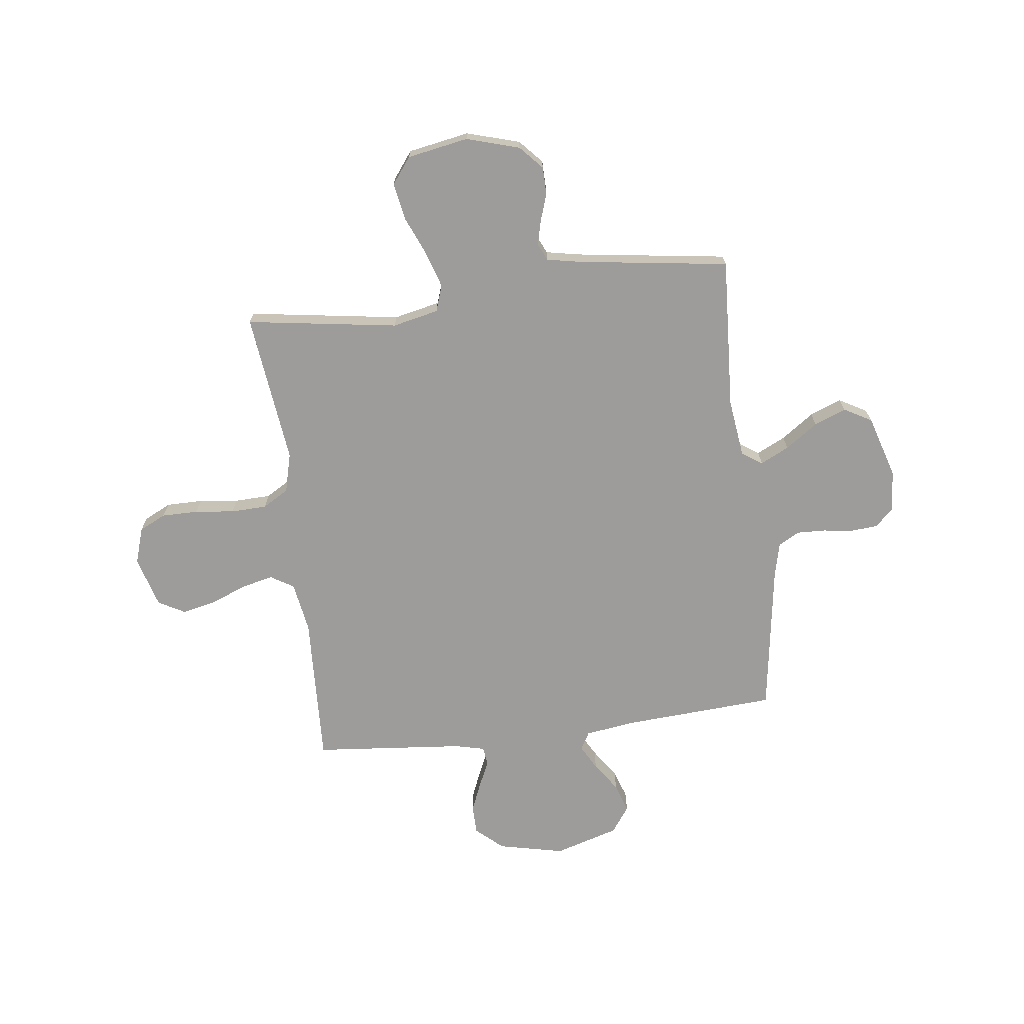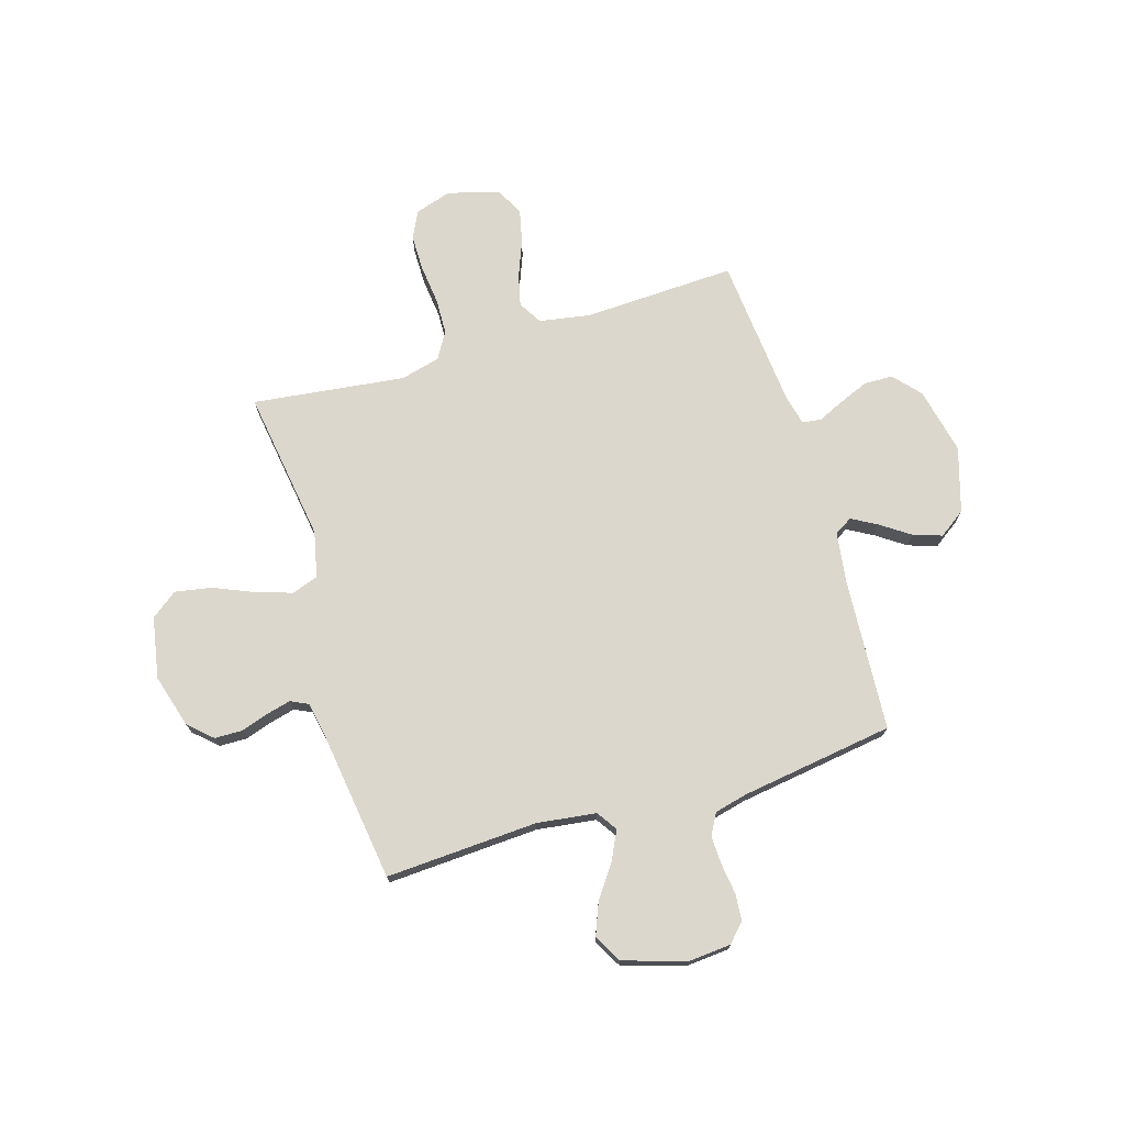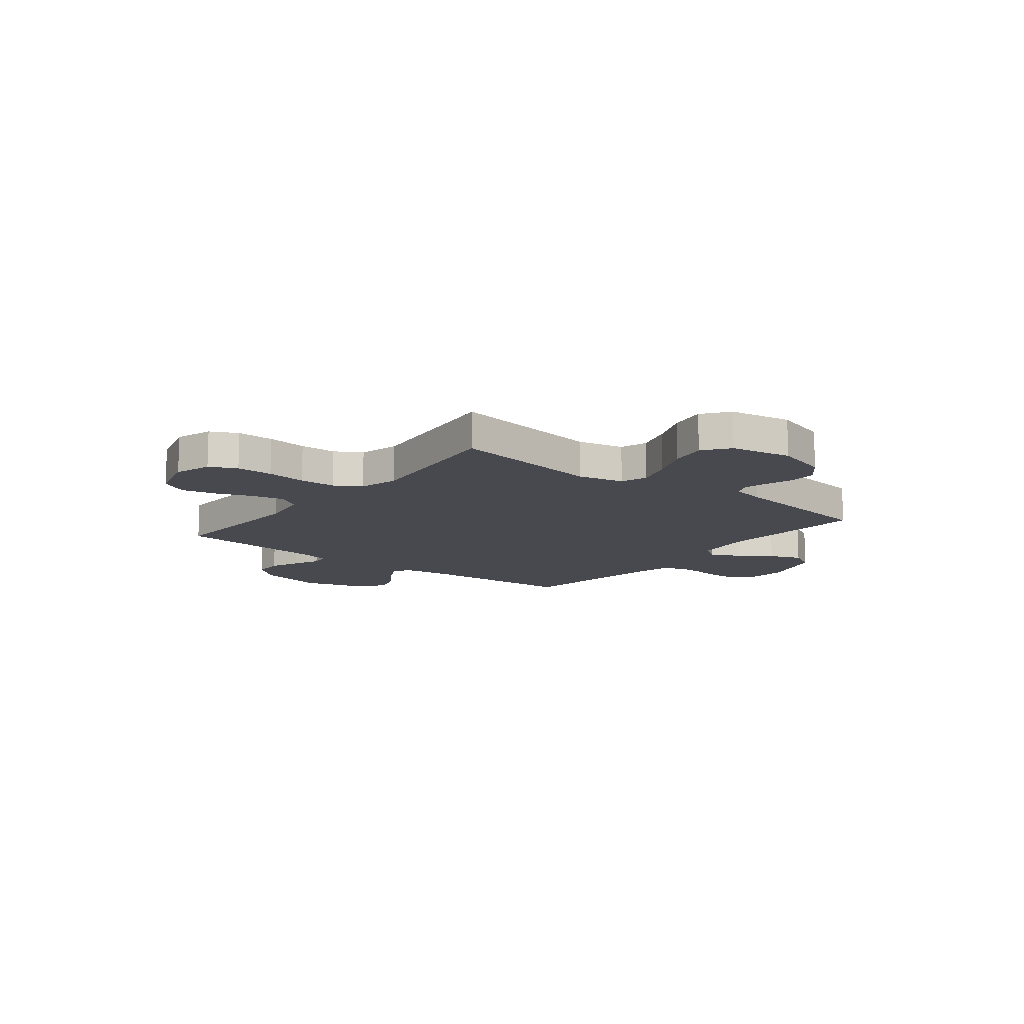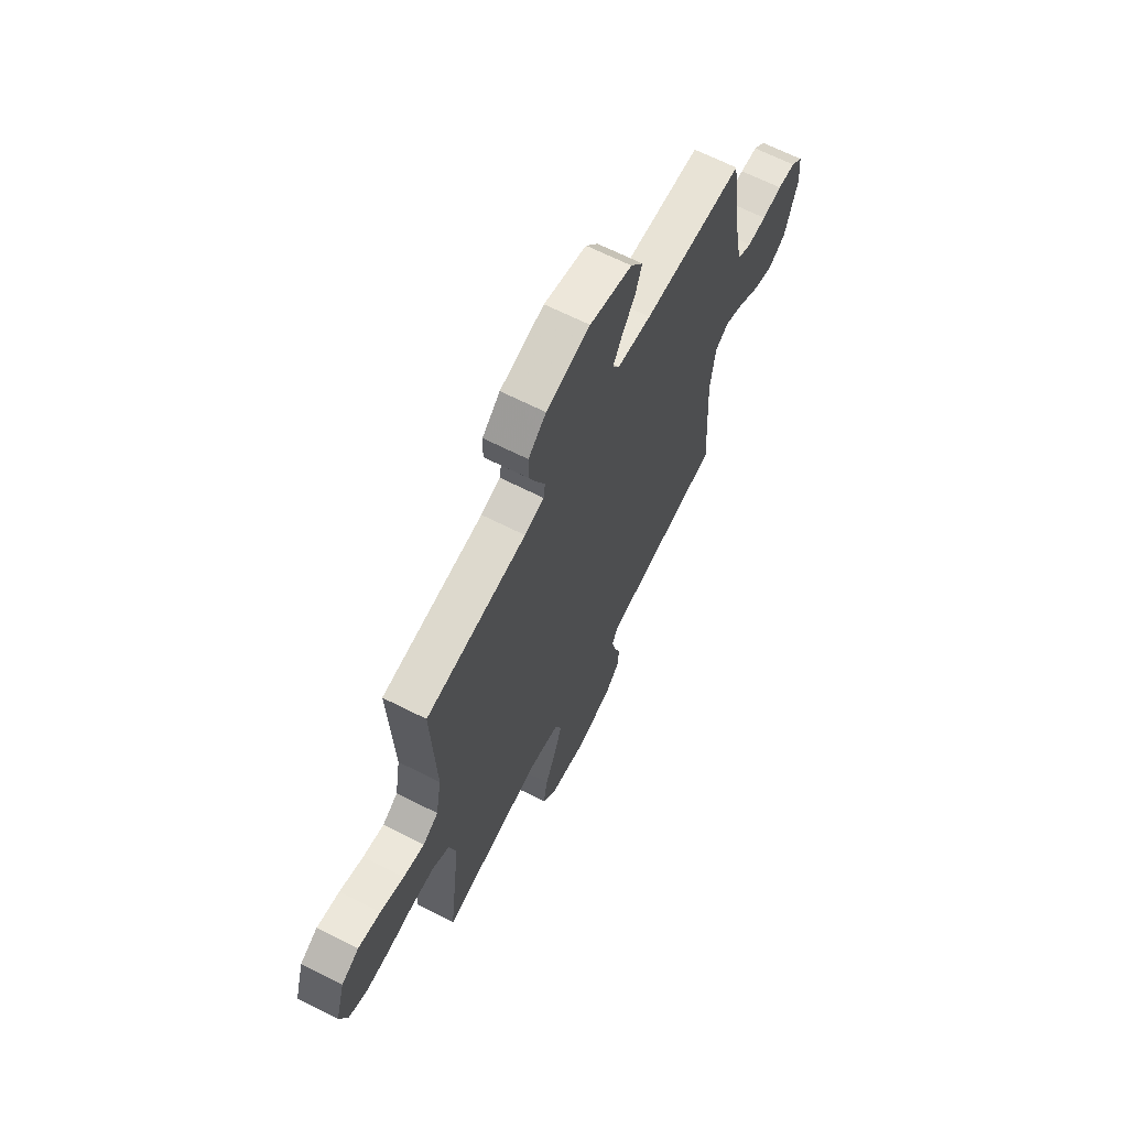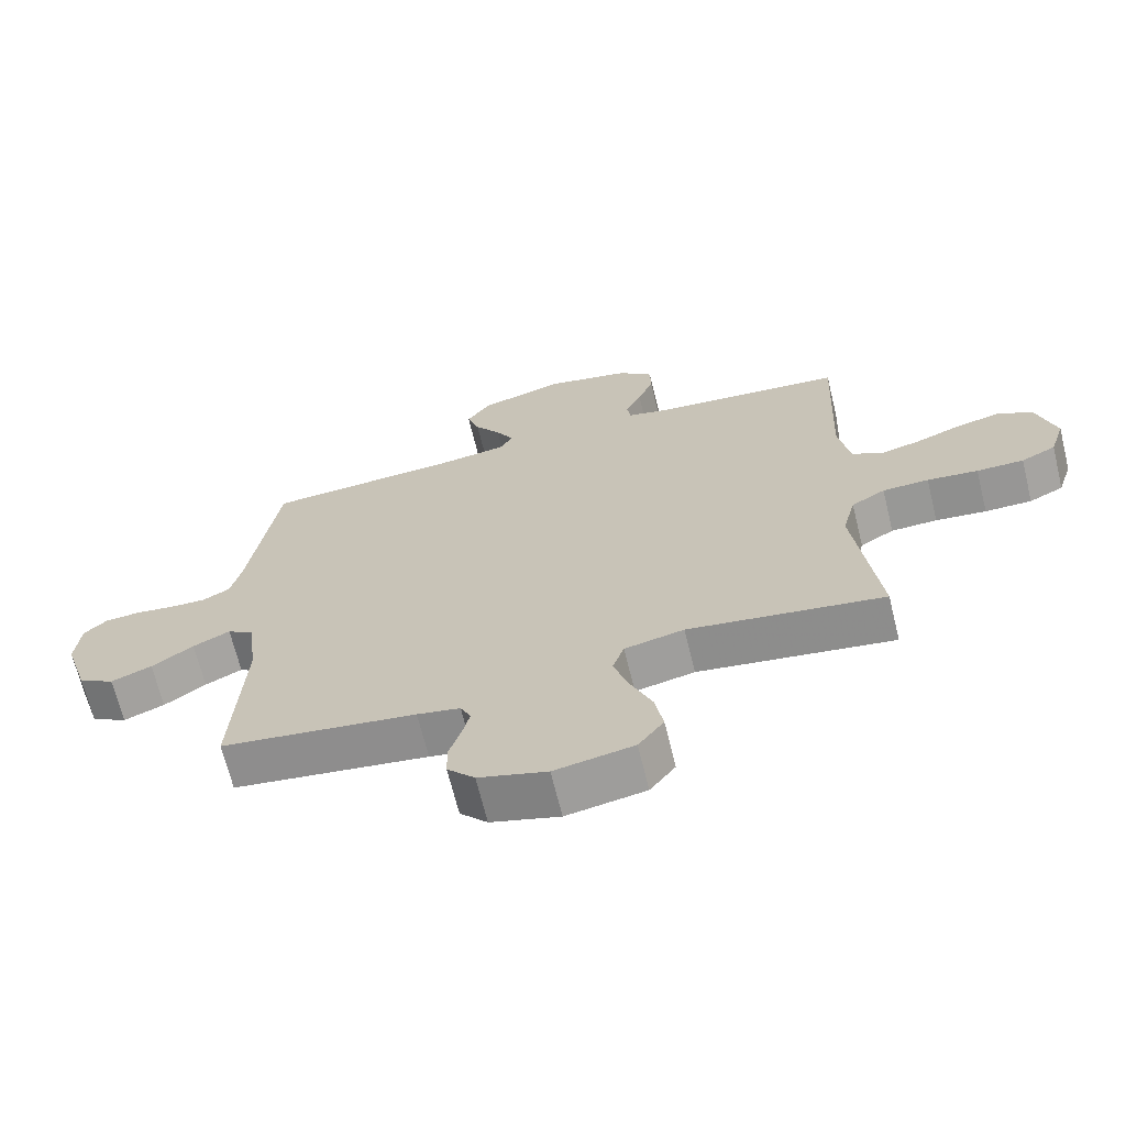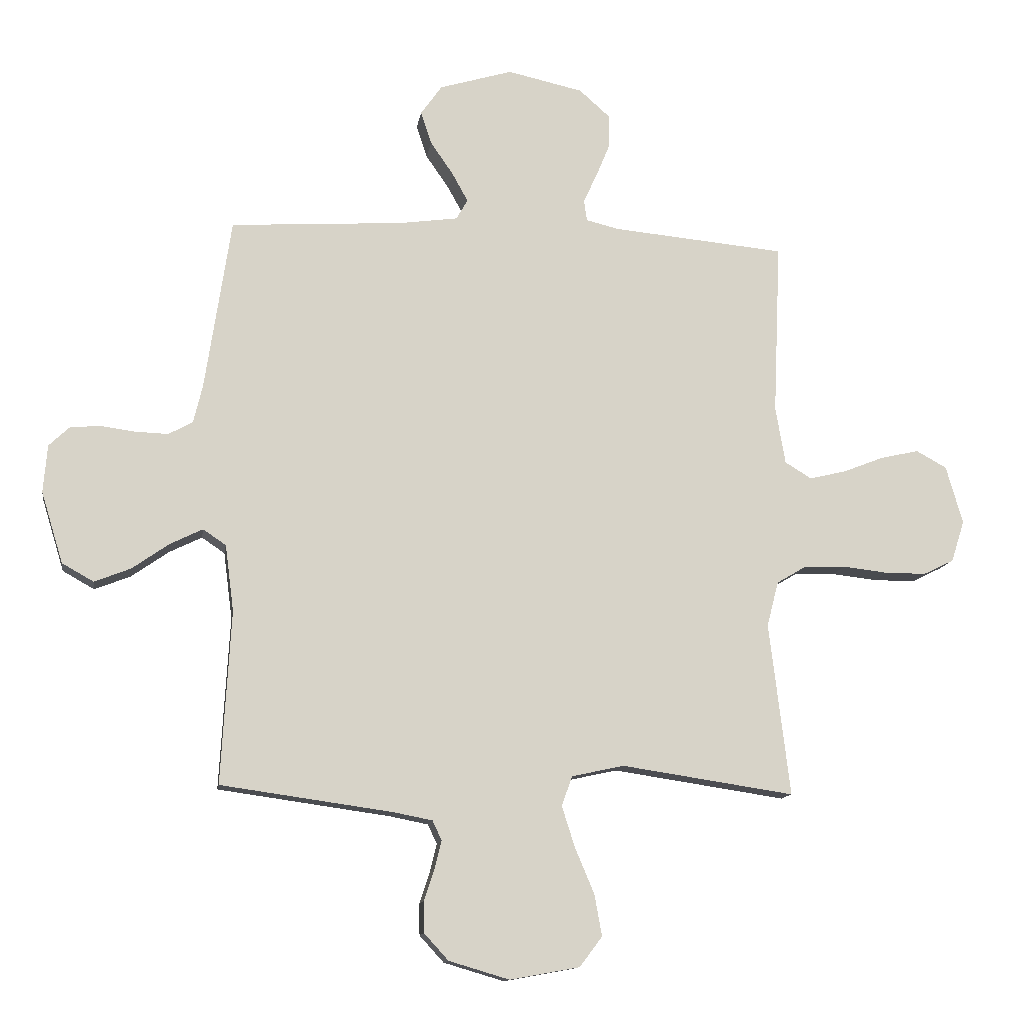
<metadata>
{"format":"obj","ext":"obj","renderer":"f3d","projection":"perspective","resolution":1024,"background":"white","views":[{"elev":-70.3,"azim":-172.9,"up":"+Y"},{"elev":73.1,"azim":-106.7,"up":"+Y"},{"elev":-12.6,"azim":141.6,"up":"+Y"},{"elev":66.4,"azim":116.9,"up":"+Z"},{"elev":-67.9,"azim":13.8,"up":"+Z"},{"elev":-12.6,"azim":-8.5,"up":"+Z"}]}
</metadata>
<code>
v -0.5 0.07 -0.5
v -0.483 0.07 -0.2
v -0.498 0.07 -0.084
v -0.538 0.07 -0.057
v -0.595 0.07 -0.085
v -0.659 0.07 -0.13
v -0.722 0.07 -0.155
v -0.777 0.07 -0.124
v -0.815 0.07 0
v -0.808 0.07 0.083
v -0.772 0.07 0.117
v -0.719 0.07 0.121
v -0.659 0.07 0.113
v -0.603 0.07 0.111
v -0.561 0.07 0.134
v -0.545 0.07 0.2
v -0.5 0.07 0.5
v -0.2 0.07 0.519
v -0.098 0.07 0.533
v -0.078 0.07 0.568
v -0.105 0.07 0.617
v -0.145 0.07 0.675
v -0.164 0.07 0.732
v -0.127 0.07 0.784
v 0 0.07 0.822
v 0.131 0.07 0.793
v 0.184 0.07 0.746
v 0.185 0.07 0.689
v 0.161 0.07 0.631
v 0.137 0.07 0.579
v 0.142 0.07 0.542
v 0.2 0.07 0.528
v 0.5 0.07 0.5
v 0.487 0.07 0.2
v 0.504 0.07 0.1
v 0.55 0.07 0.072
v 0.613 0.07 0.087
v 0.684 0.07 0.115
v 0.751 0.07 0.13
v 0.804 0.07 0.101
v 0.833 0.07 0
v 0.81 0.07 -0.072
v 0.757 0.07 -0.098
v 0.685 0.07 -0.098
v 0.607 0.07 -0.089
v 0.536 0.07 -0.091
v 0.484 0.07 -0.122
v 0.464 0.07 -0.2
v 0.5 0.07 -0.5
v 0.2 0.07 -0.455
v 0.109 0.07 -0.475
v 0.091 0.07 -0.527
v 0.114 0.07 -0.599
v 0.147 0.07 -0.677
v 0.16 0.07 -0.749
v 0.121 0.07 -0.801
v 0 0.07 -0.823
v -0.105 0.07 -0.792
v -0.147 0.07 -0.746
v -0.148 0.07 -0.692
v -0.13 0.07 -0.637
v -0.118 0.07 -0.589
v -0.134 0.07 -0.555
v -0.2 0.07 -0.542
v -0.5 0 -0.5
v -0.483 0 -0.2
v -0.498 0 -0.084
v -0.538 0 -0.057
v -0.595 0 -0.085
v -0.659 0 -0.13
v -0.722 0 -0.155
v -0.777 0 -0.124
v -0.815 0 0
v -0.808 0 0.083
v -0.772 0 0.117
v -0.719 0 0.121
v -0.659 0 0.113
v -0.603 0 0.111
v -0.561 0 0.134
v -0.545 0 0.2
v -0.5 0 0.5
v -0.2 0 0.519
v -0.098 0 0.533
v -0.078 0 0.568
v -0.105 0 0.617
v -0.145 0 0.675
v -0.164 0 0.732
v -0.127 0 0.784
v 0 0 0.822
v 0.131 0 0.793
v 0.184 0 0.746
v 0.185 0 0.689
v 0.161 0 0.631
v 0.137 0 0.579
v 0.142 0 0.542
v 0.2 0 0.528
v 0.5 0 0.5
v 0.487 0 0.2
v 0.504 0 0.1
v 0.55 0 0.072
v 0.613 0 0.087
v 0.684 0 0.115
v 0.751 0 0.13
v 0.804 0 0.101
v 0.833 0 0
v 0.81 0 -0.072
v 0.757 0 -0.098
v 0.685 0 -0.098
v 0.607 0 -0.089
v 0.536 0 -0.091
v 0.484 0 -0.122
v 0.464 0 -0.2
v 0.5 0 -0.5
v 0.2 0 -0.455
v 0.109 0 -0.475
v 0.091 0 -0.527
v 0.114 0 -0.599
v 0.147 0 -0.677
v 0.16 0 -0.749
v 0.121 0 -0.801
v 0 0 -0.823
v -0.105 0 -0.792
v -0.147 0 -0.746
v -0.148 0 -0.692
v -0.13 0 -0.637
v -0.118 0 -0.589
v -0.134 0 -0.555
v -0.2 0 -0.542
f 59 60 61
f 58 59 61
f 57 58 61
f 56 57 61
f 55 56 61
f 54 55 61
f 53 54 61
f 52 53 61 62
f 51 52 62 63
f 48 49 50
f 47 48 50 51
f 43 44 45
f 42 43 45
f 41 42 45
f 40 41 45
f 39 40 45
f 38 39 45
f 37 38 45
f 36 37 45 46
f 35 36 46 47
f 32 33 34
f 51 63 64
f 47 51 64
f 35 47 64
f 34 35 64
f 32 34 64
f 31 32 64
f 28 29 30
f 27 28 30
f 26 27 30
f 25 26 30
f 24 25 30
f 23 24 30
f 22 23 30
f 21 22 30
f 16 17 18
f 15 16 18 19
f 11 12 13
f 10 11 13
f 9 10 13
f 8 9 13
f 7 8 13
f 6 7 13
f 5 6 13
f 4 5 13 14
f 3 4 14 15
f 64 1 2
f 31 64 2
f 30 31 2
f 20 21 30
f 19 20 30 2
f 3 15 19
f 2 3 19
f 125 124 123
f 125 123 122
f 125 122 121
f 125 121 120
f 125 120 119
f 125 119 118
f 125 118 117
f 126 125 117 116
f 127 126 116 115
f 114 113 112
f 115 114 112 111
f 109 108 107
f 109 107 106
f 109 106 105
f 109 105 104
f 109 104 103
f 109 103 102
f 109 102 101
f 110 109 101 100
f 111 110 100 99
f 98 97 96
f 128 127 115
f 128 115 111
f 128 111 99
f 128 99 98
f 128 98 96
f 128 96 95
f 94 93 92
f 94 92 91
f 94 91 90
f 94 90 89
f 94 89 88
f 94 88 87
f 94 87 86
f 94 86 85
f 82 81 80
f 83 82 80 79
f 77 76 75
f 77 75 74
f 77 74 73
f 77 73 72
f 77 72 71
f 77 71 70
f 77 70 69
f 78 77 69 68
f 79 78 68 67
f 66 65 128
f 66 128 95
f 66 95 94
f 94 85 84
f 66 94 84 83
f 83 79 67
f 83 67 66
f 1 65 66 2
f 2 66 67 3
f 3 67 68 4
f 4 68 69 5
f 5 69 70 6
f 6 70 71 7
f 7 71 72 8
f 8 72 73 9
f 9 73 74 10
f 10 74 75 11
f 11 75 76 12
f 12 76 77 13
f 13 77 78 14
f 14 78 79 15
f 15 79 80 16
f 16 80 81 17
f 17 81 82 18
f 18 82 83 19
f 19 83 84 20
f 20 84 85 21
f 21 85 86 22
f 22 86 87 23
f 23 87 88 24
f 24 88 89 25
f 25 89 90 26
f 26 90 91 27
f 27 91 92 28
f 28 92 93 29
f 29 93 94 30
f 30 94 95 31
f 31 95 96 32
f 32 96 97 33
f 33 97 98 34
f 34 98 99 35
f 35 99 100 36
f 36 100 101 37
f 37 101 102 38
f 38 102 103 39
f 39 103 104 40
f 40 104 105 41
f 41 105 106 42
f 42 106 107 43
f 43 107 108 44
f 44 108 109 45
f 45 109 110 46
f 46 110 111 47
f 47 111 112 48
f 48 112 113 49
f 49 113 114 50
f 50 114 115 51
f 51 115 116 52
f 52 116 117 53
f 53 117 118 54
f 54 118 119 55
f 55 119 120 56
f 56 120 121 57
f 57 121 122 58
f 58 122 123 59
f 59 123 124 60
f 60 124 125 61
f 61 125 126 62
f 62 126 127 63
f 63 127 128 64
f 64 128 65 1

</code>
